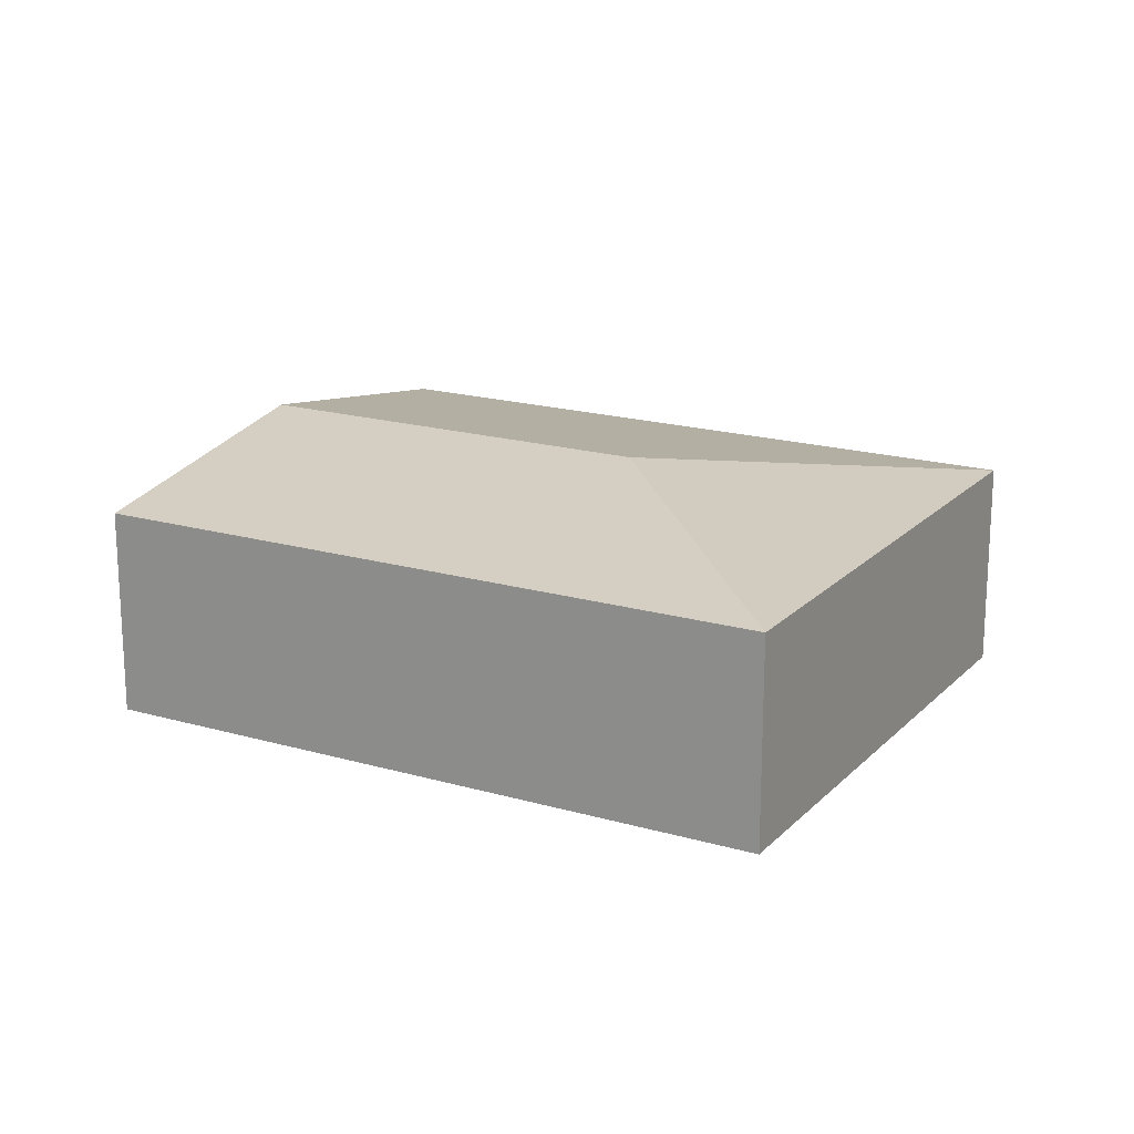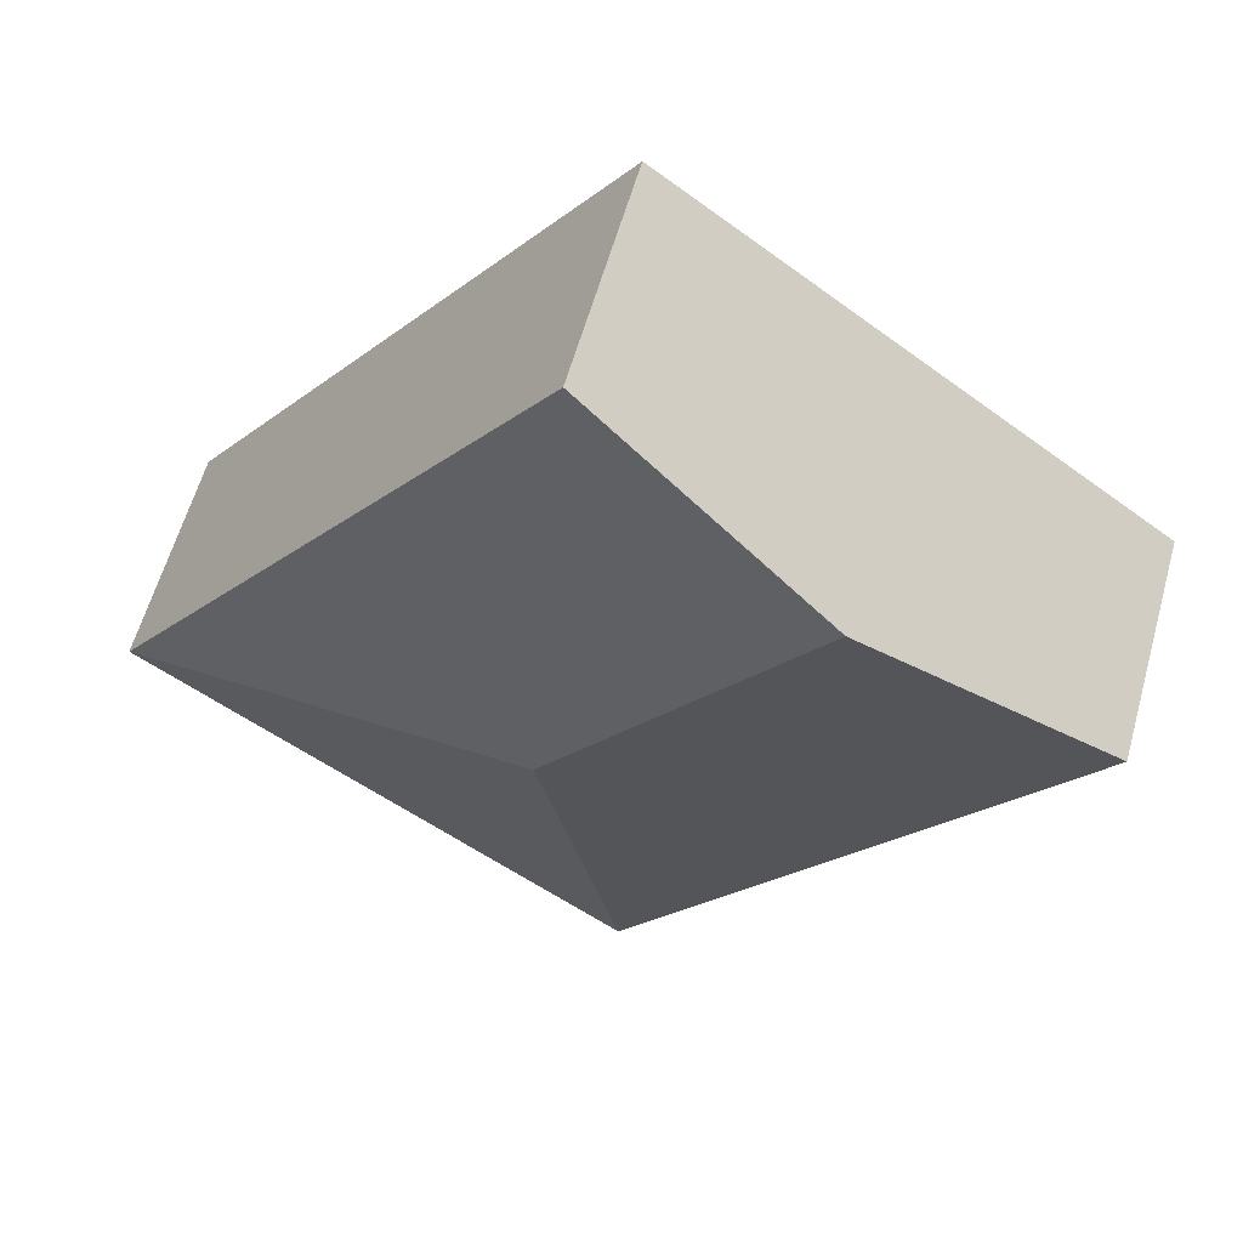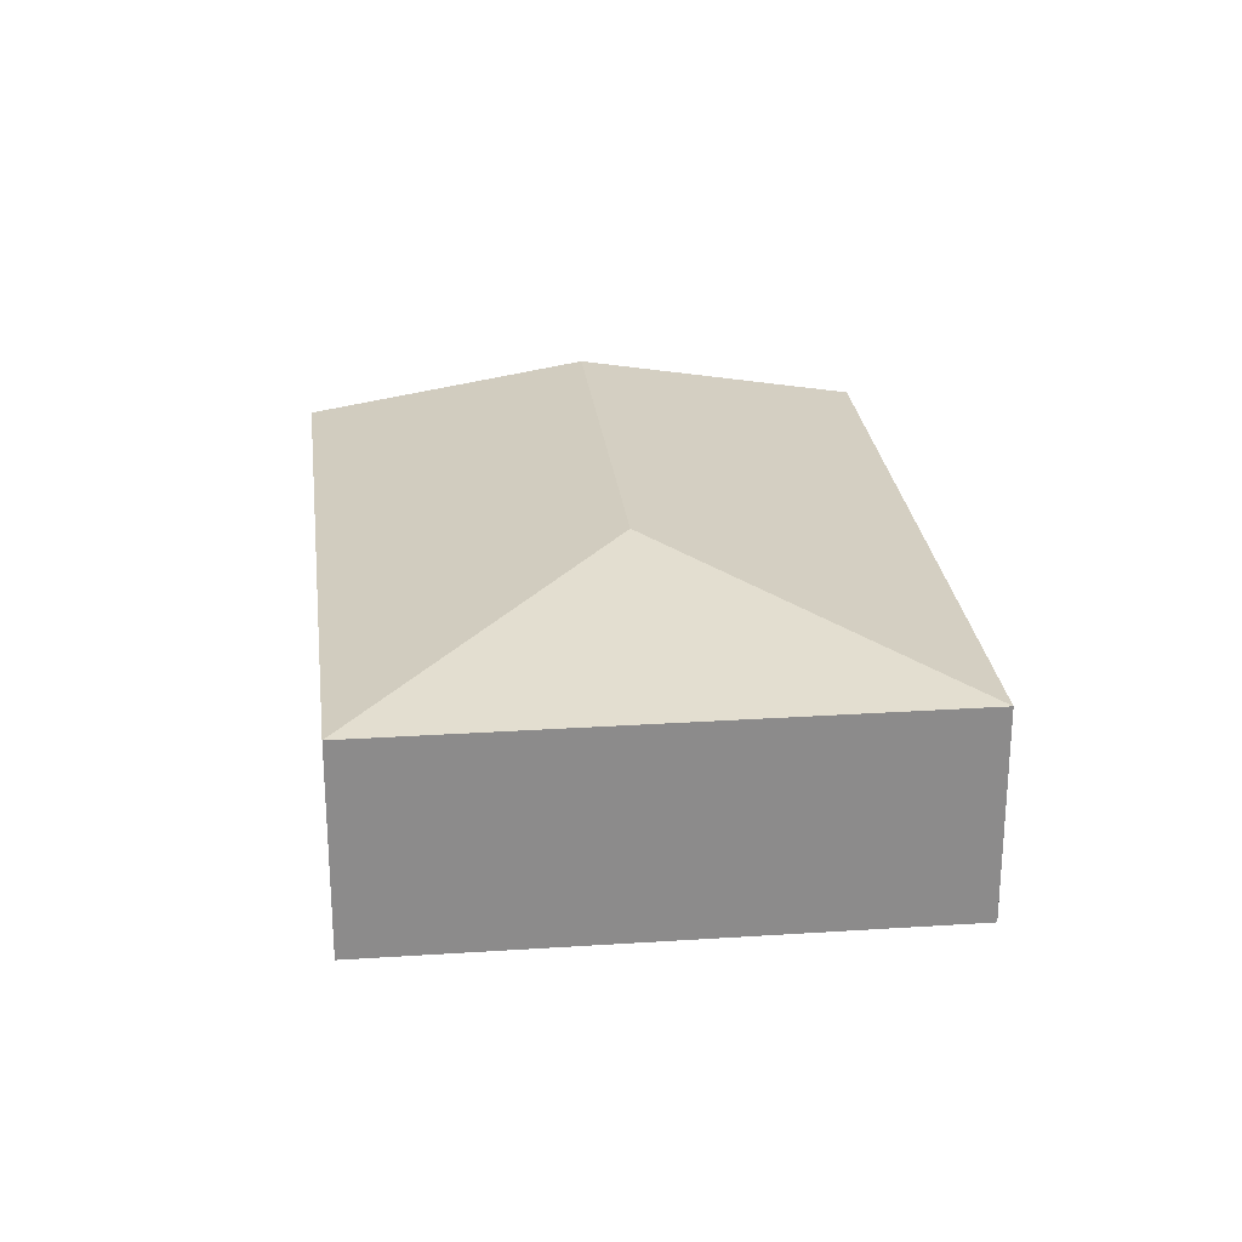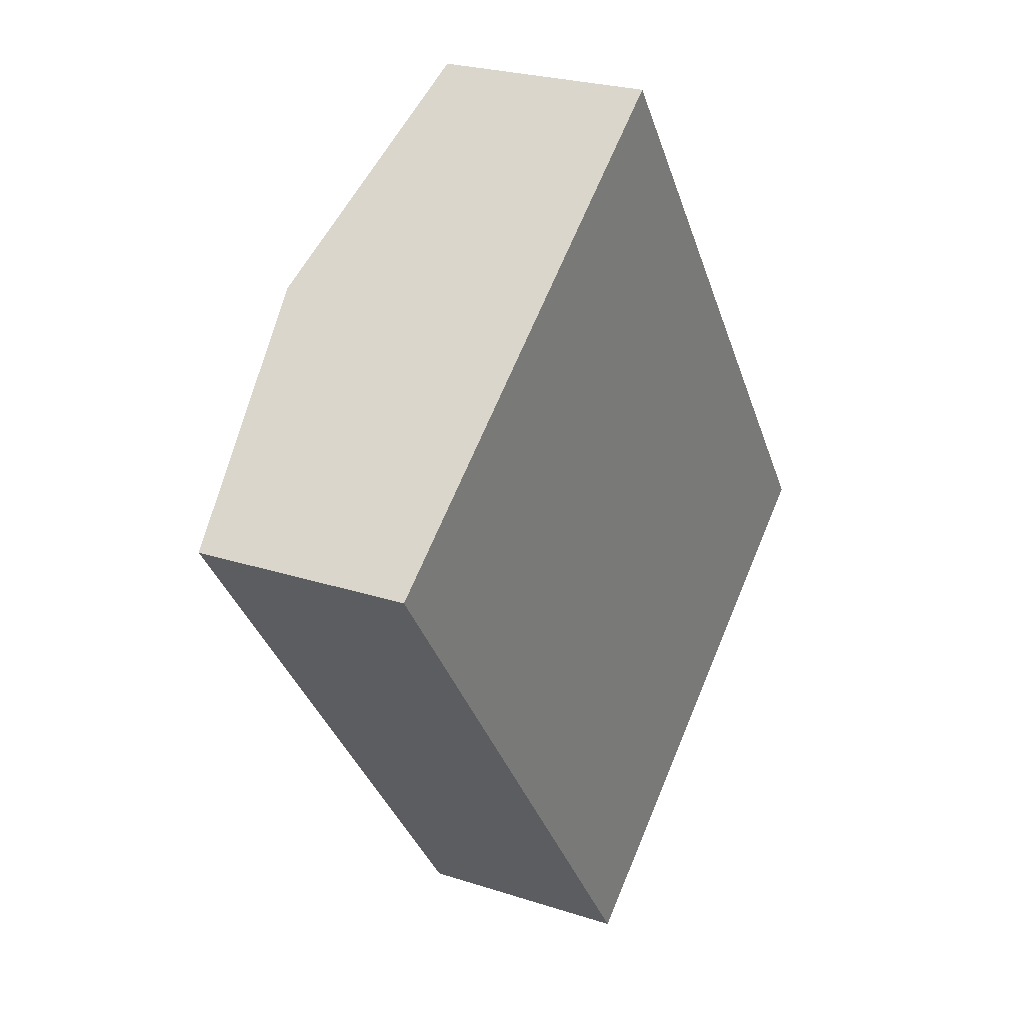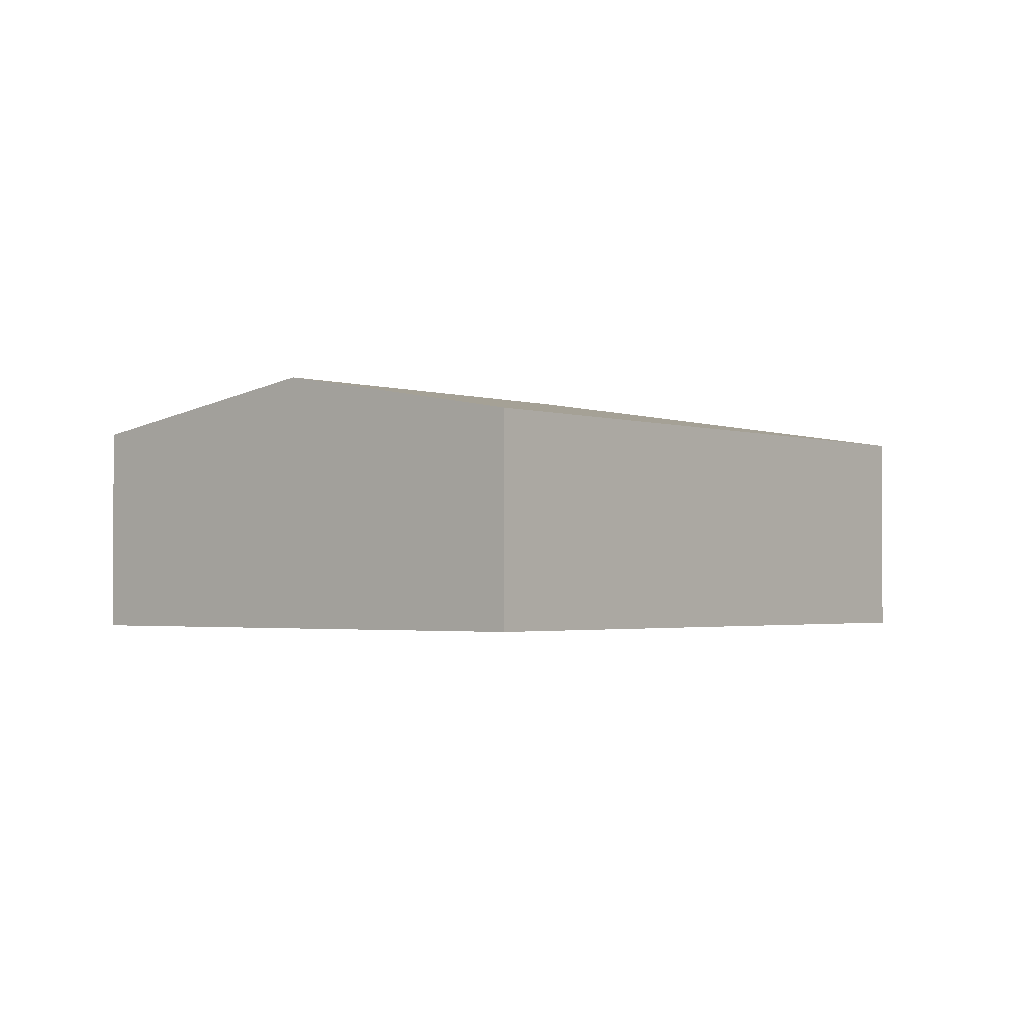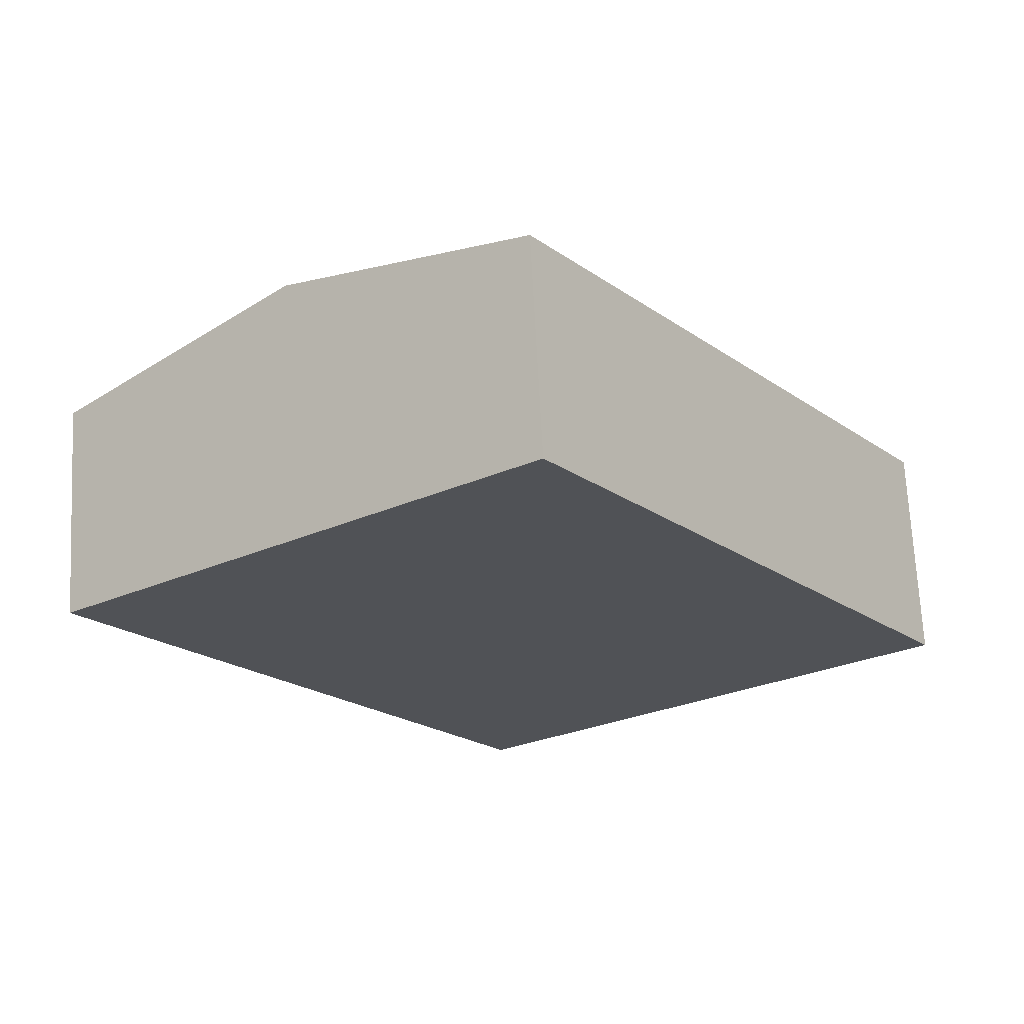
<metadata>
{"format":"obj","ext":"obj","renderer":"f3d","projection":"perspective","resolution":1024,"background":"white","views":[{"elev":18.8,"azim":83.0,"up":"+Y"},{"elev":59.9,"azim":-164.4,"up":"+Z"},{"elev":26.4,"azim":137.5,"up":"+Y"},{"elev":24.7,"azim":-61.9,"up":"+Z"},{"elev":-2.0,"azim":3.4,"up":"+Y"},{"elev":69.0,"azim":-2.9,"up":"+Z"}]}
</metadata>
<code>
v  5.25 2.828 -1.951
v  9.576 2.319 -2.62
v  4.57 2.319 -6.34
v  2.503 2.828 1.86
v  5.005 2.319 3.72
v  4.948e-05 2.319 -7.349e-05
v  9.576 1.604e-16 -2.62
v  0 0 0
v  4.57 3.882e-16 -6.34
v  5.005 -2.278e-16 3.721
g defaultobject
f 1 2 3
f 4 2 1
f 2 4 5
f 6 1 3
f 1 6 4
f 7 8 9
f 8 7 10
f 9 2 7
f 2 9 3
f 7 5 10
f 5 7 2
f 5 8 10
f 8 5 4
f 8 4 6
f 6 9 8
f 9 6 3

</code>
